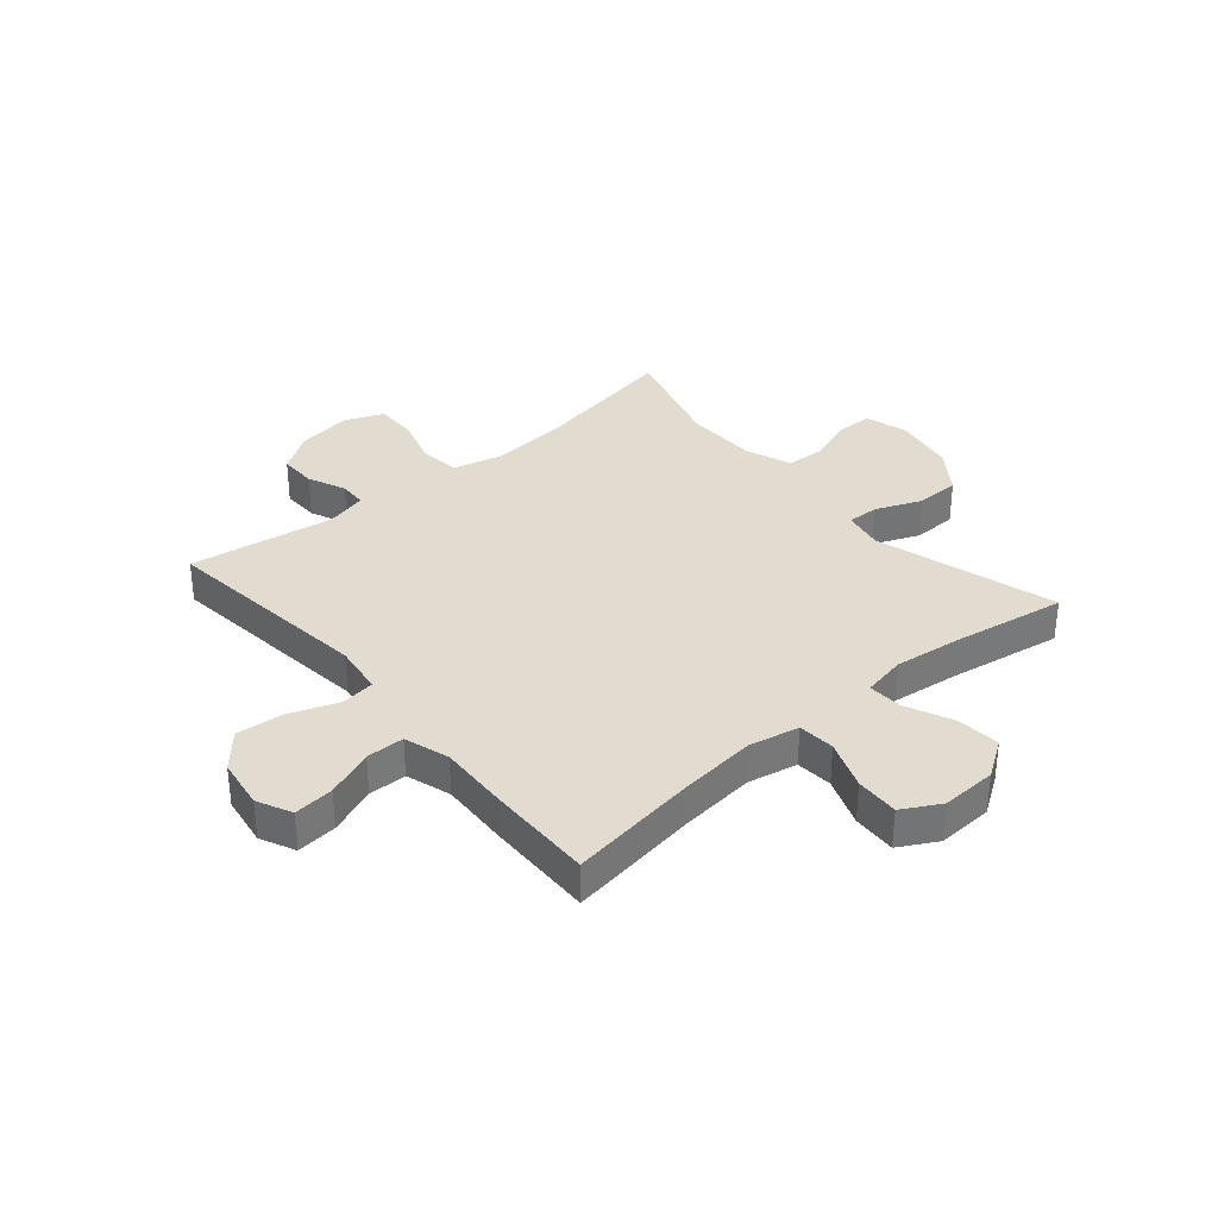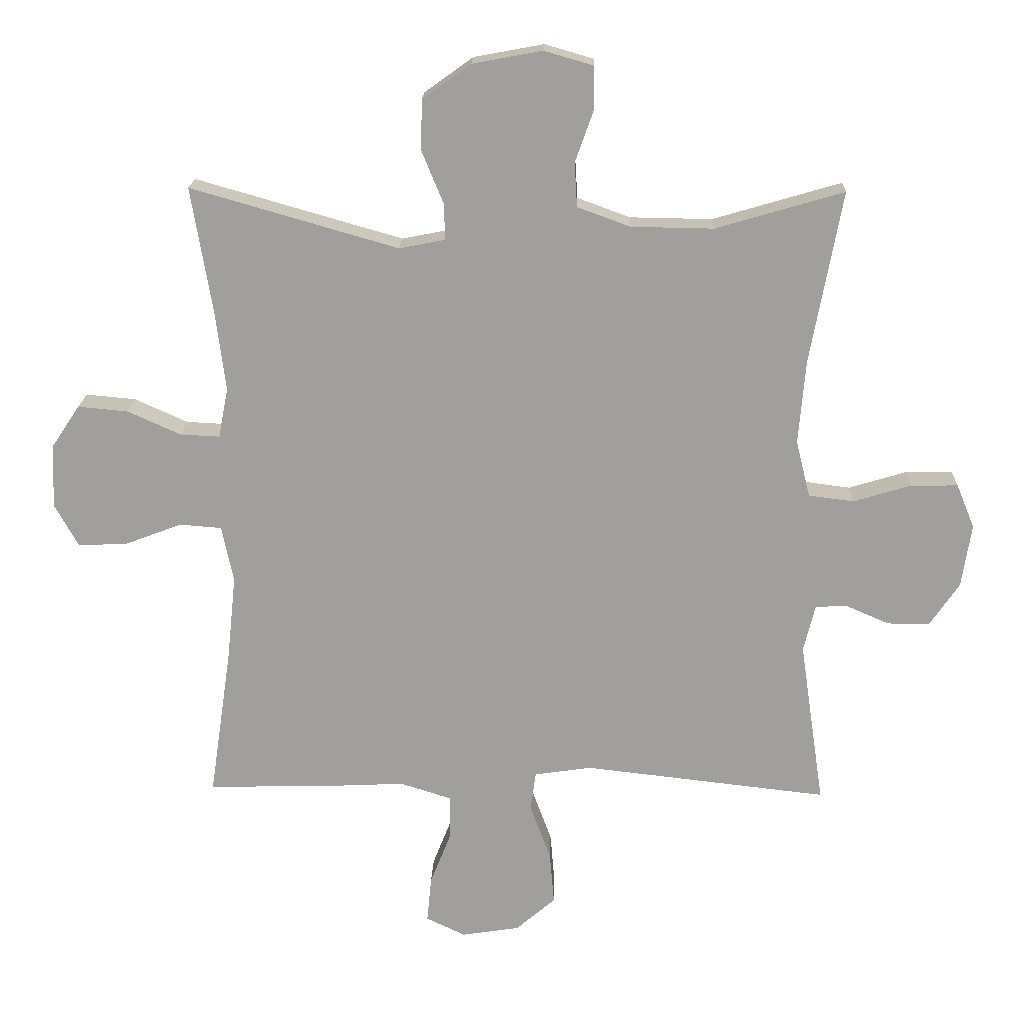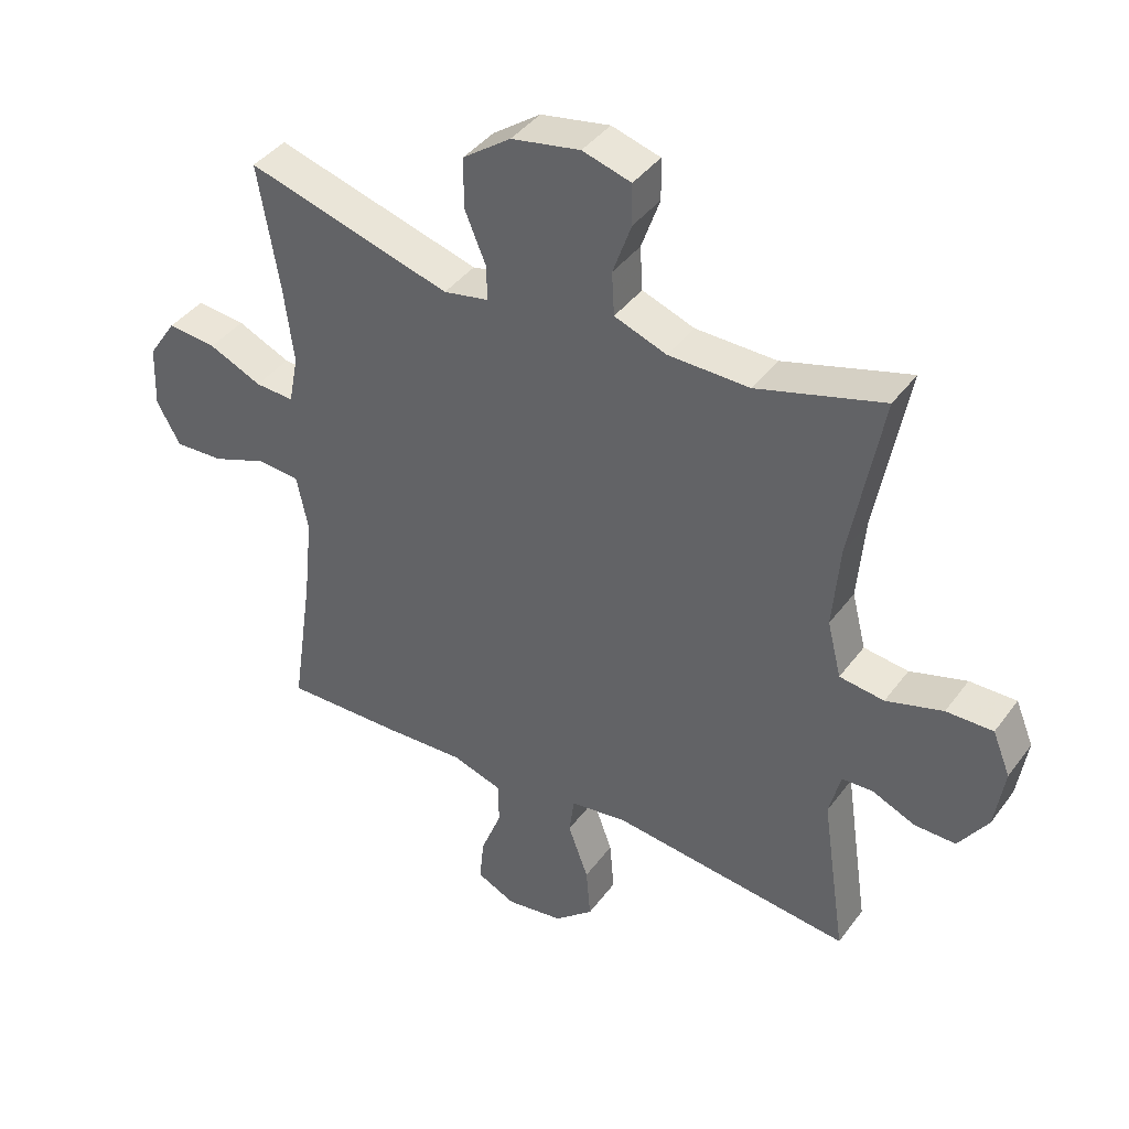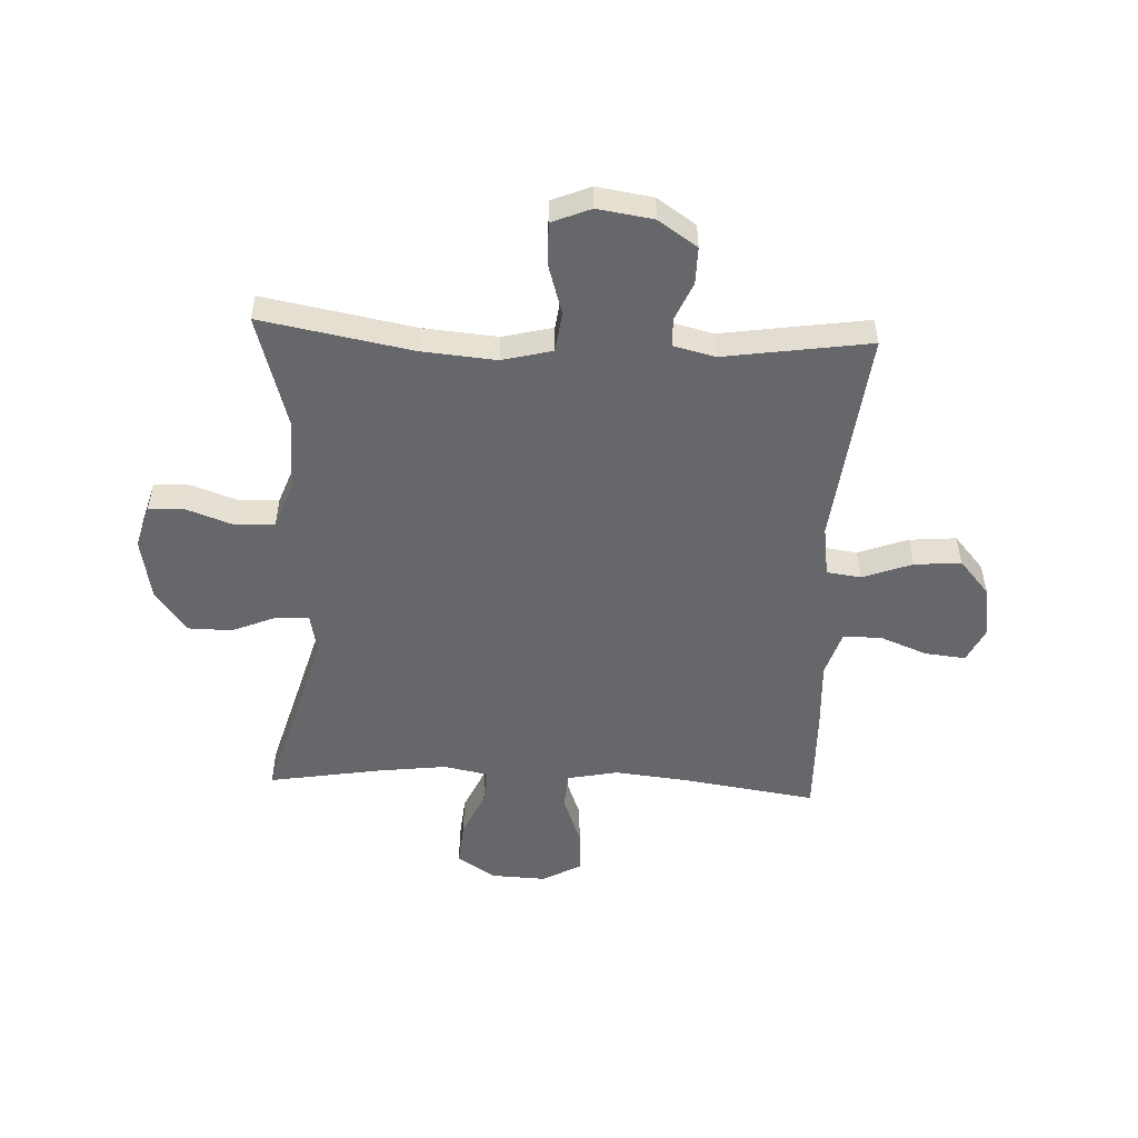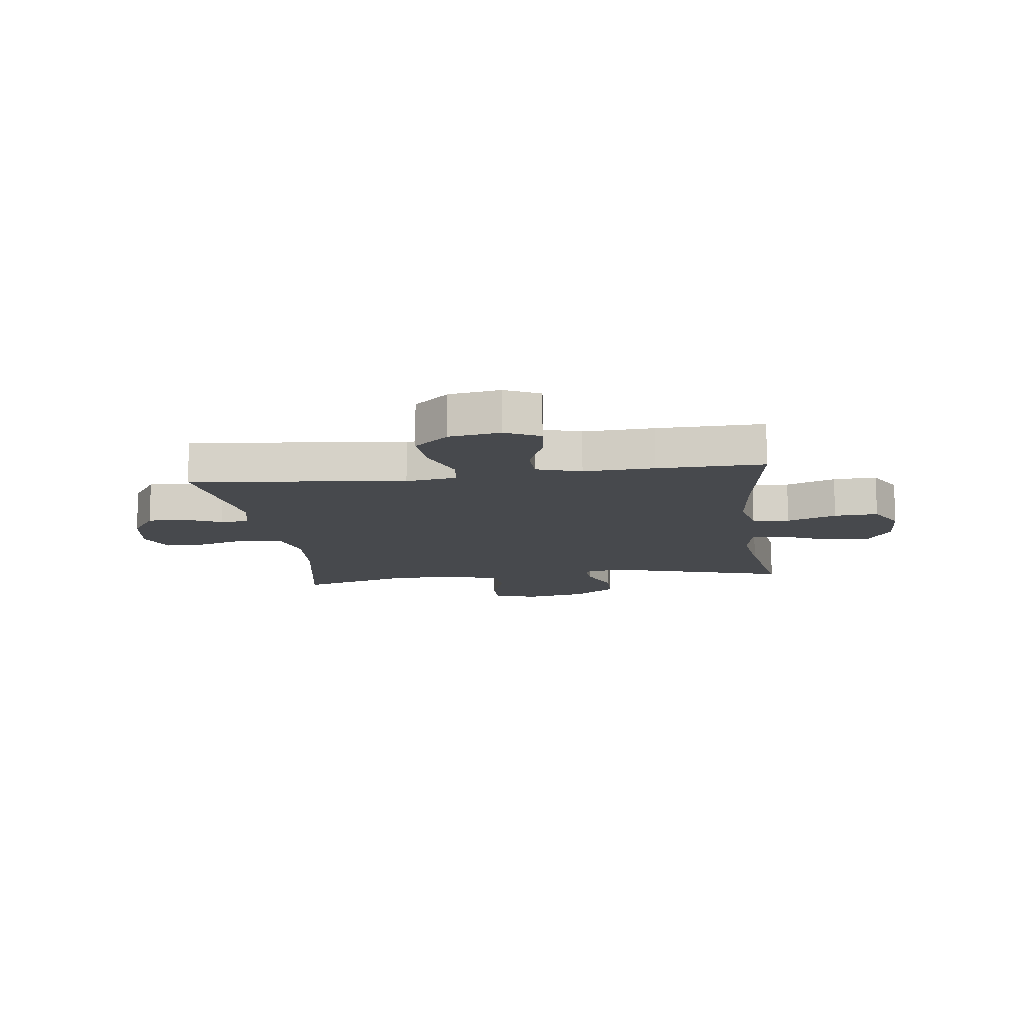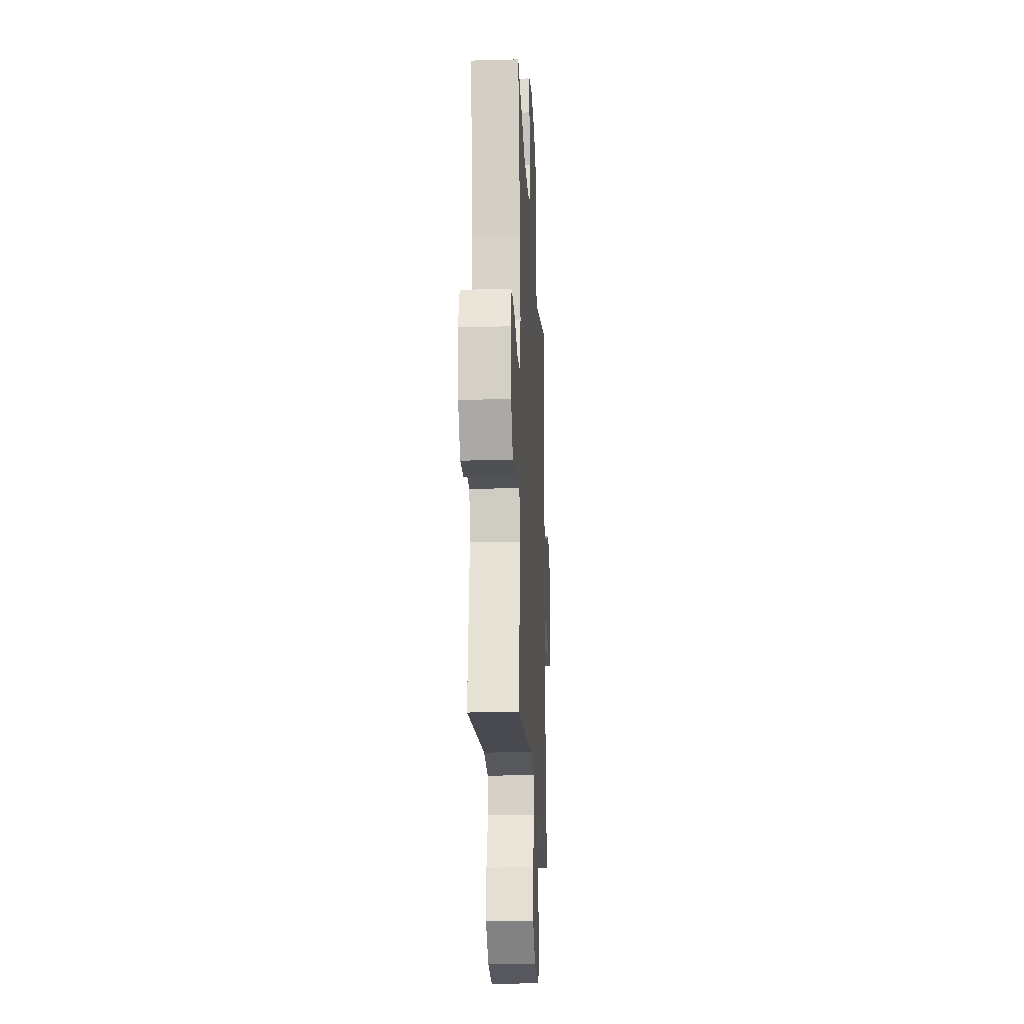
<metadata>
{"format":"obj","ext":"obj","renderer":"f3d","projection":"perspective","resolution":1024,"background":"white","views":[{"elev":34.3,"azim":-130.4,"up":"+Y"},{"elev":18.5,"azim":1.8,"up":"+Z"},{"elev":40.8,"azim":33.0,"up":"+Z"},{"elev":-52.0,"azim":87.4,"up":"+Y"},{"elev":-12.4,"azim":-172.6,"up":"+Y"},{"elev":-20.1,"azim":92.9,"up":"+Z"}]}
</metadata>
<code>
v 0.5 0.07 0.5
v 0.451 0.07 0.234
v 0.44 0.07 0.104
v 0.462 0.07 0.016
v 0.532 0.07 0.007
v 0.621 0.07 0.034
v 0.694 0.07 0.035
v 0.722 0.07 -0.033
v 0.707 0.07 -0.131
v 0.661 0.07 -0.199
v 0.596 0.07 -0.198
v 0.529 0.07 -0.169
v 0.48 0.07 -0.171
v 0.462 0.07 -0.244
v 0.5 0.07 -0.5
v 0.122 0.07 -0.457
v 0.033 0.07 -0.47
v 0.025 0.07 -0.53
v 0.057 0.07 -0.617
v 0.064 0.07 -0.699
v 0.003 0.07 -0.752
v -0.087 0.07 -0.766
v -0.148 0.07 -0.737
v -0.141 0.07 -0.666
v -0.108 0.07 -0.582
v -0.109 0.07 -0.515
v -0.188 0.07 -0.49
v -0.312 0.07 -0.496
v -0.5 0.07 -0.5
v -0.466 0.07 -0.269
v -0.452 0.07 -0.136
v -0.47 0.07 -0.048
v -0.535 0.07 -0.043
v -0.622 0.07 -0.076
v -0.699 0.07 -0.08
v -0.736 0.07 -0.013
v -0.732 0.07 0.085
v -0.688 0.07 0.151
v -0.611 0.07 0.144
v -0.528 0.07 0.107
v -0.467 0.07 0.104
v -0.452 0.07 0.181
v -0.467 0.07 0.302
v -0.5 0.07 0.5
v -0.179 0.07 0.408
v -0.108 0.07 0.422
v -0.11 0.07 0.478
v -0.143 0.07 0.558
v -0.142 0.07 0.636
v -0.067 0.07 0.69
v 0.041 0.07 0.71
v 0.117 0.07 0.688
v 0.118 0.07 0.624
v 0.089 0.07 0.542
v 0.093 0.07 0.474
v 0.175 0.07 0.444
v 0.302 0.07 0.442
v 0.5 0 0.5
v 0.451 0 0.234
v 0.44 0 0.104
v 0.462 0 0.016
v 0.532 0 0.007
v 0.621 0 0.034
v 0.694 0 0.035
v 0.722 0 -0.033
v 0.707 0 -0.131
v 0.661 0 -0.199
v 0.596 0 -0.198
v 0.529 0 -0.169
v 0.48 0 -0.171
v 0.462 0 -0.244
v 0.5 0 -0.5
v 0.122 0 -0.457
v 0.033 0 -0.47
v 0.025 0 -0.53
v 0.057 0 -0.617
v 0.064 0 -0.699
v 0.003 0 -0.752
v -0.087 0 -0.766
v -0.148 0 -0.737
v -0.141 0 -0.666
v -0.108 0 -0.582
v -0.109 0 -0.515
v -0.188 0 -0.49
v -0.312 0 -0.496
v -0.5 0 -0.5
v -0.466 0 -0.269
v -0.452 0 -0.136
v -0.47 0 -0.048
v -0.535 0 -0.043
v -0.622 0 -0.076
v -0.699 0 -0.08
v -0.736 0 -0.013
v -0.732 0 0.085
v -0.688 0 0.151
v -0.611 0 0.144
v -0.528 0 0.107
v -0.467 0 0.104
v -0.452 0 0.181
v -0.467 0 0.302
v -0.5 0 0.5
v -0.179 0 0.408
v -0.108 0 0.422
v -0.11 0 0.478
v -0.143 0 0.558
v -0.142 0 0.636
v -0.067 0 0.69
v 0.041 0 0.71
v 0.117 0 0.688
v 0.118 0 0.624
v 0.089 0 0.542
v 0.093 0 0.474
v 0.175 0 0.444
v 0.302 0 0.442
f 52 53 54
f 51 52 54
f 50 51 54
f 49 50 54
f 48 49 54
f 47 48 54
f 46 47 54 55
f 43 44 45
f 42 43 45 46
f 46 55 56
f 42 46 56
f 41 42 56
f 38 39 40
f 37 38 40
f 36 37 40
f 35 36 40
f 34 35 40
f 33 34 40
f 32 33 40 41
f 27 28 29 30
f 26 27 30 31
f 23 24 25
f 22 23 25
f 21 22 25
f 20 21 25
f 19 20 25
f 18 19 25
f 17 18 25 26
f 14 15 16
f 13 14 16 17
f 10 11 12
f 9 10 12
f 8 9 12
f 7 8 12
f 6 7 12
f 5 6 12
f 4 5 12 13
f 41 56 57
f 32 41 57
f 31 32 57
f 26 31 57
f 17 26 57
f 13 17 57
f 4 13 57
f 3 4 57
f 2 3 57
f 1 2 57
f 111 110 109
f 111 109 108
f 111 108 107
f 111 107 106
f 111 106 105
f 111 105 104
f 112 111 104 103
f 102 101 100
f 103 102 100 99
f 113 112 103
f 113 103 99
f 113 99 98
f 97 96 95
f 97 95 94
f 97 94 93
f 97 93 92
f 97 92 91
f 97 91 90
f 98 97 90 89
f 87 86 85 84
f 88 87 84 83
f 82 81 80
f 82 80 79
f 82 79 78
f 82 78 77
f 82 77 76
f 82 76 75
f 83 82 75 74
f 73 72 71
f 74 73 71 70
f 69 68 67
f 69 67 66
f 69 66 65
f 69 65 64
f 69 64 63
f 69 63 62
f 70 69 62 61
f 114 113 98
f 114 98 89
f 114 89 88
f 114 88 83
f 114 83 74
f 114 74 70
f 114 70 61
f 114 61 60
f 114 60 59
f 114 59 58
f 1 58 59 2
f 2 59 60 3
f 3 60 61 4
f 4 61 62 5
f 5 62 63 6
f 6 63 64 7
f 7 64 65 8
f 8 65 66 9
f 9 66 67 10
f 10 67 68 11
f 11 68 69 12
f 12 69 70 13
f 13 70 71 14
f 14 71 72 15
f 15 72 73 16
f 16 73 74 17
f 17 74 75 18
f 18 75 76 19
f 19 76 77 20
f 20 77 78 21
f 21 78 79 22
f 22 79 80 23
f 23 80 81 24
f 24 81 82 25
f 25 82 83 26
f 26 83 84 27
f 27 84 85 28
f 28 85 86 29
f 29 86 87 30
f 30 87 88 31
f 31 88 89 32
f 32 89 90 33
f 33 90 91 34
f 34 91 92 35
f 35 92 93 36
f 36 93 94 37
f 37 94 95 38
f 38 95 96 39
f 39 96 97 40
f 40 97 98 41
f 41 98 99 42
f 42 99 100 43
f 43 100 101 44
f 44 101 102 45
f 45 102 103 46
f 46 103 104 47
f 47 104 105 48
f 48 105 106 49
f 49 106 107 50
f 50 107 108 51
f 51 108 109 52
f 52 109 110 53
f 53 110 111 54
f 54 111 112 55
f 55 112 113 56
f 56 113 114 57
f 57 114 58 1

</code>
